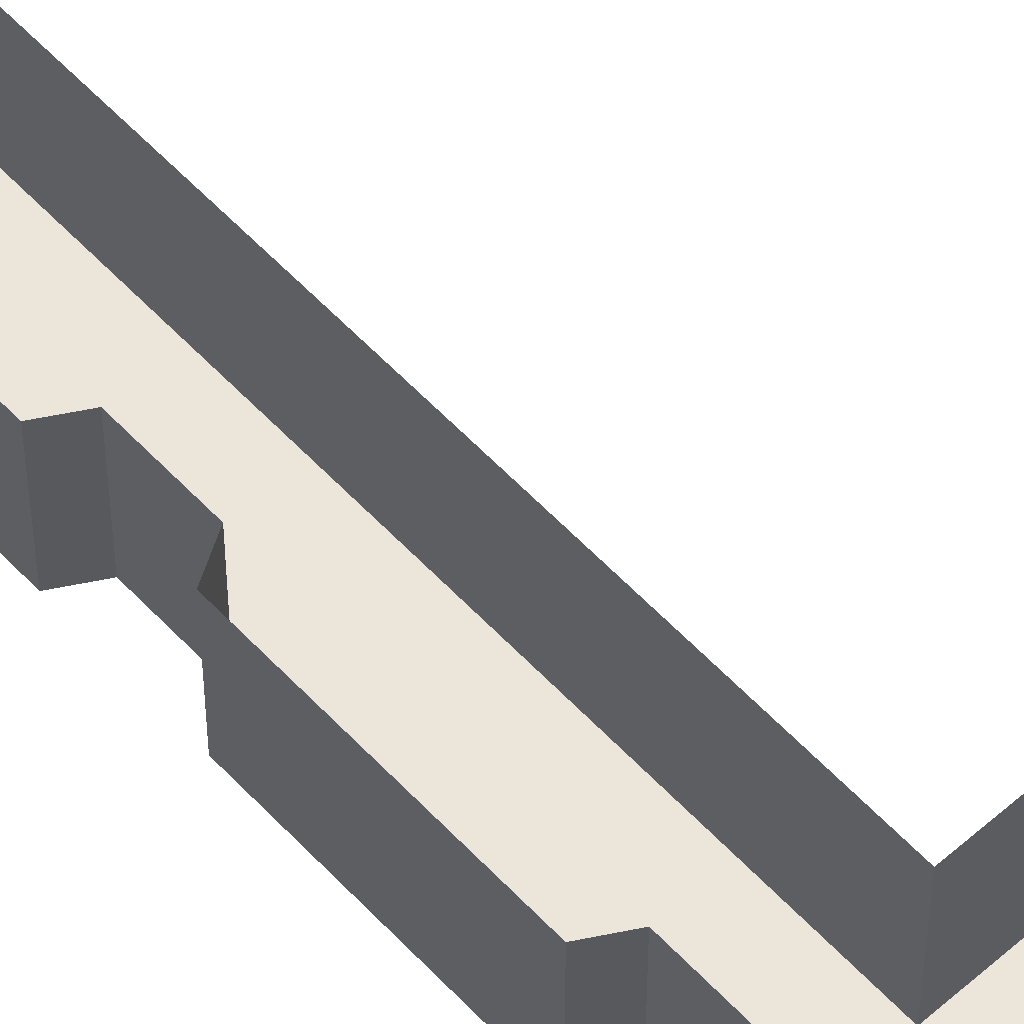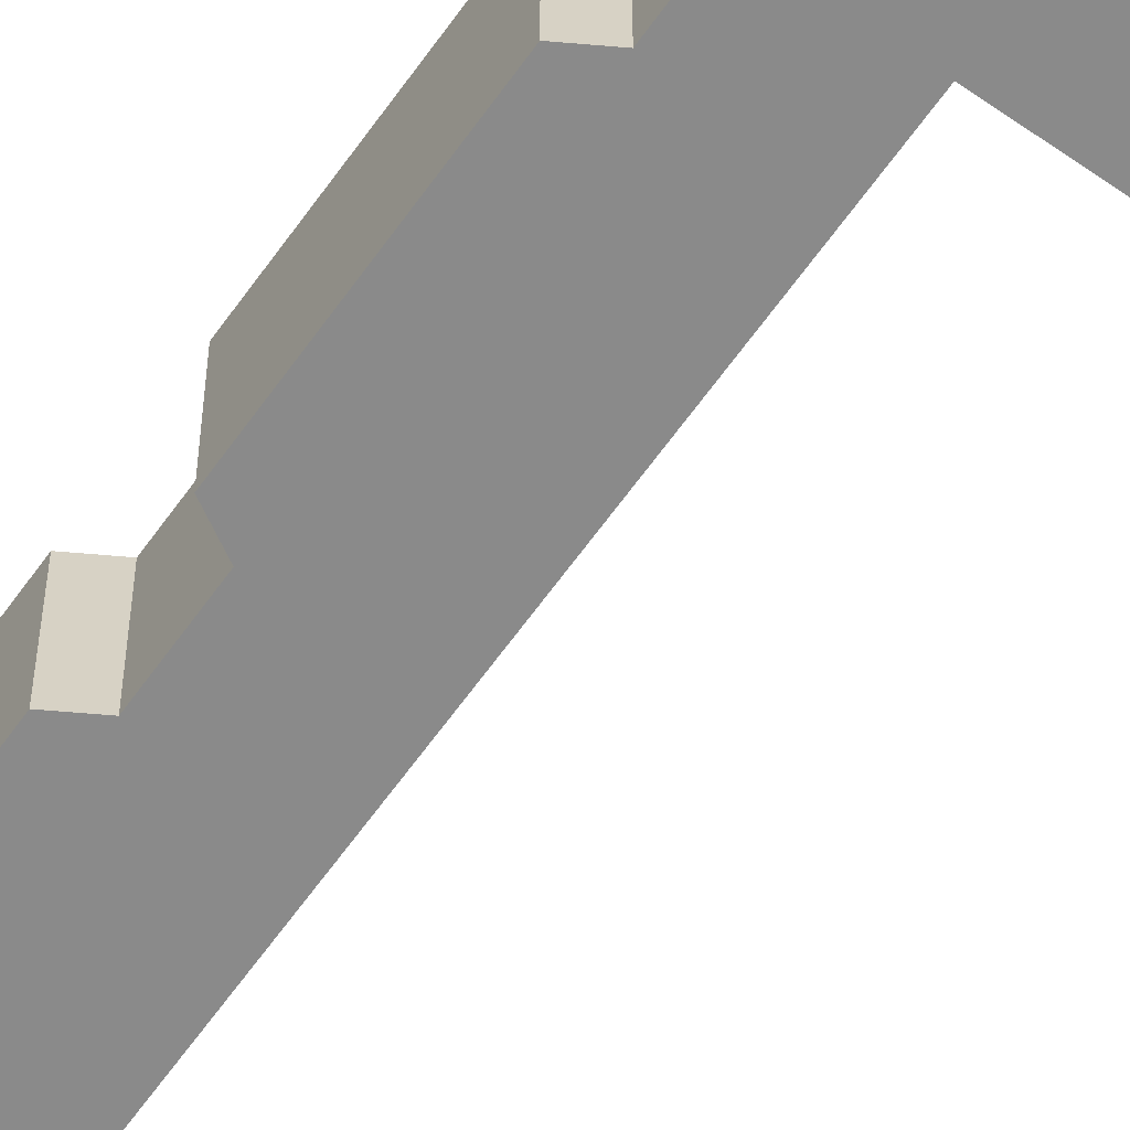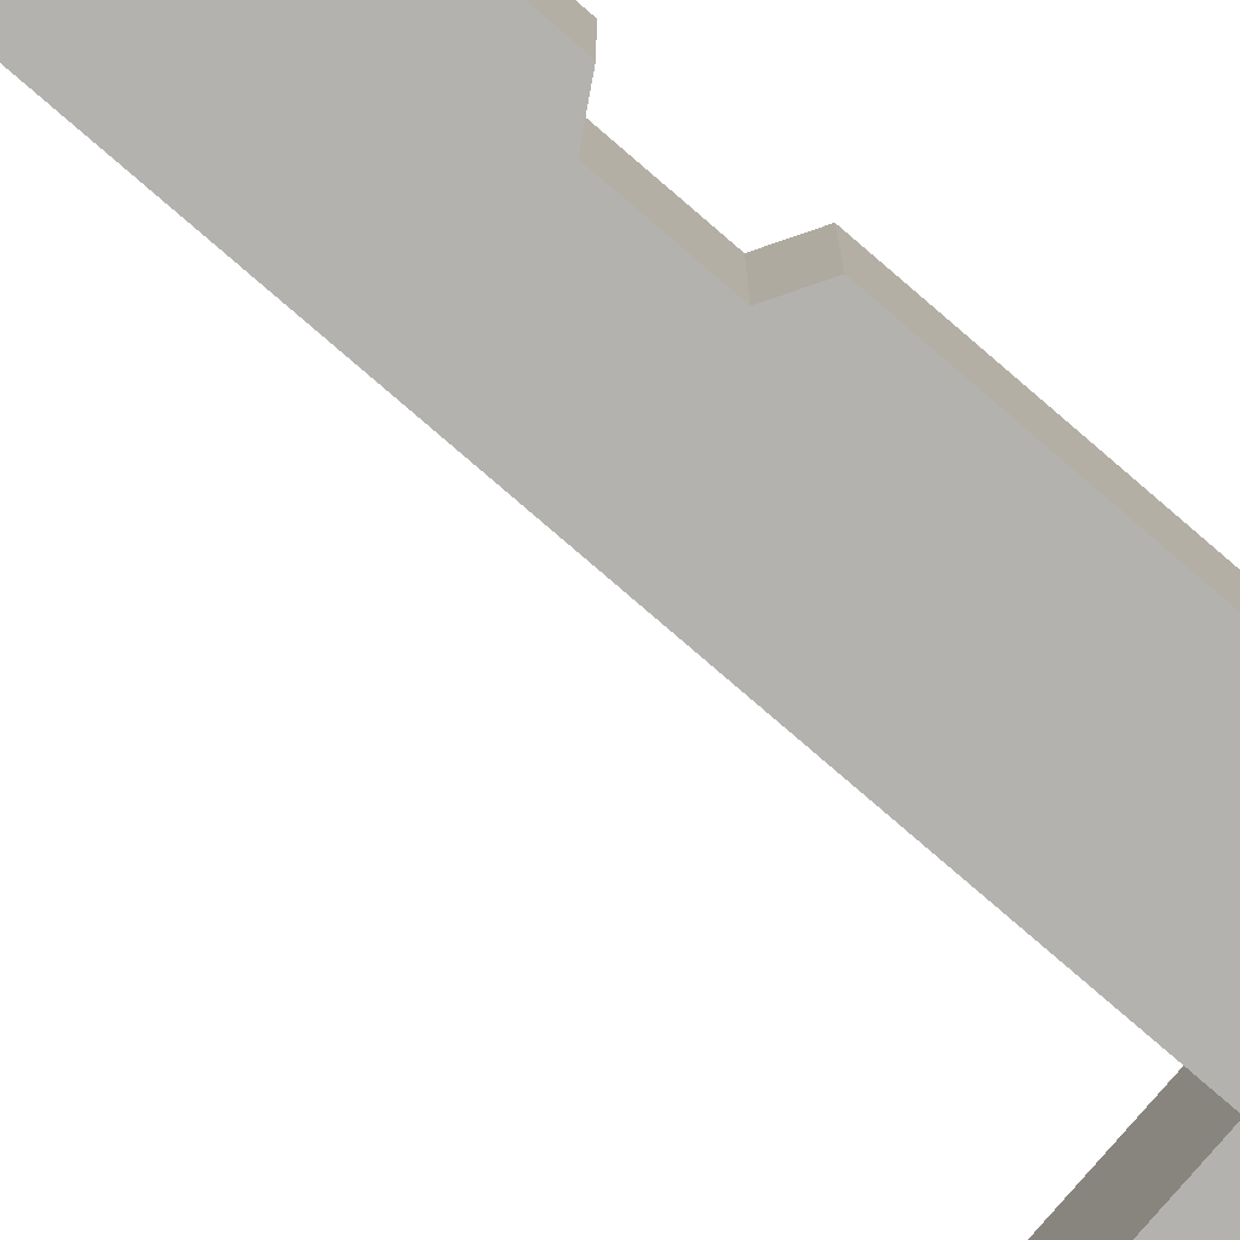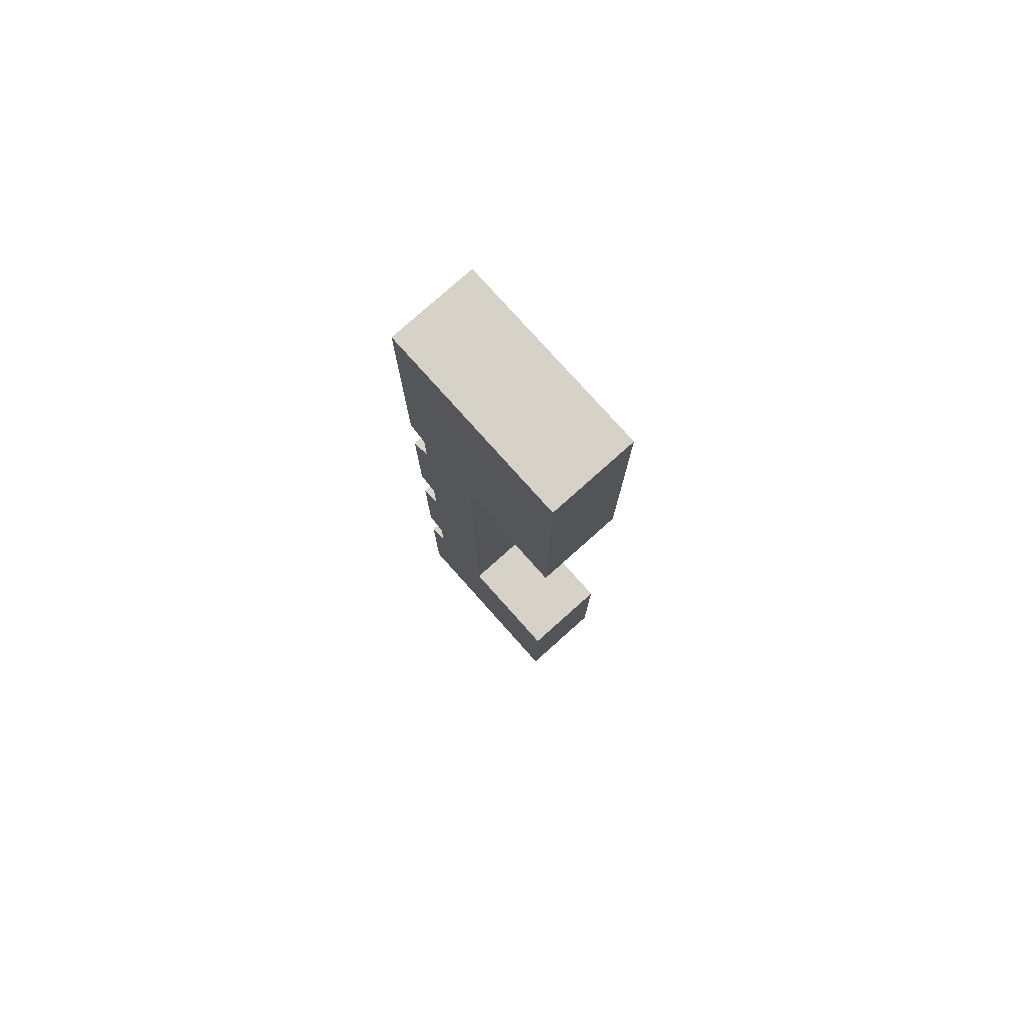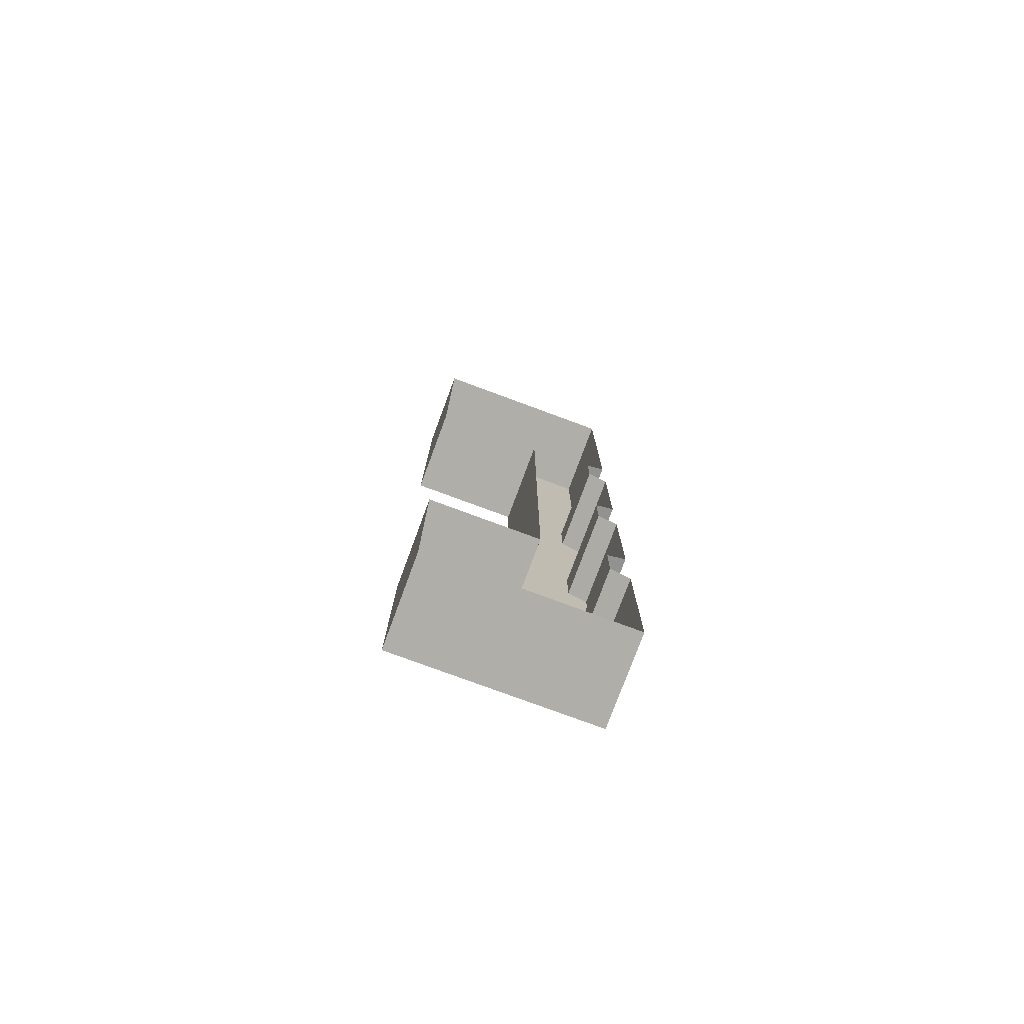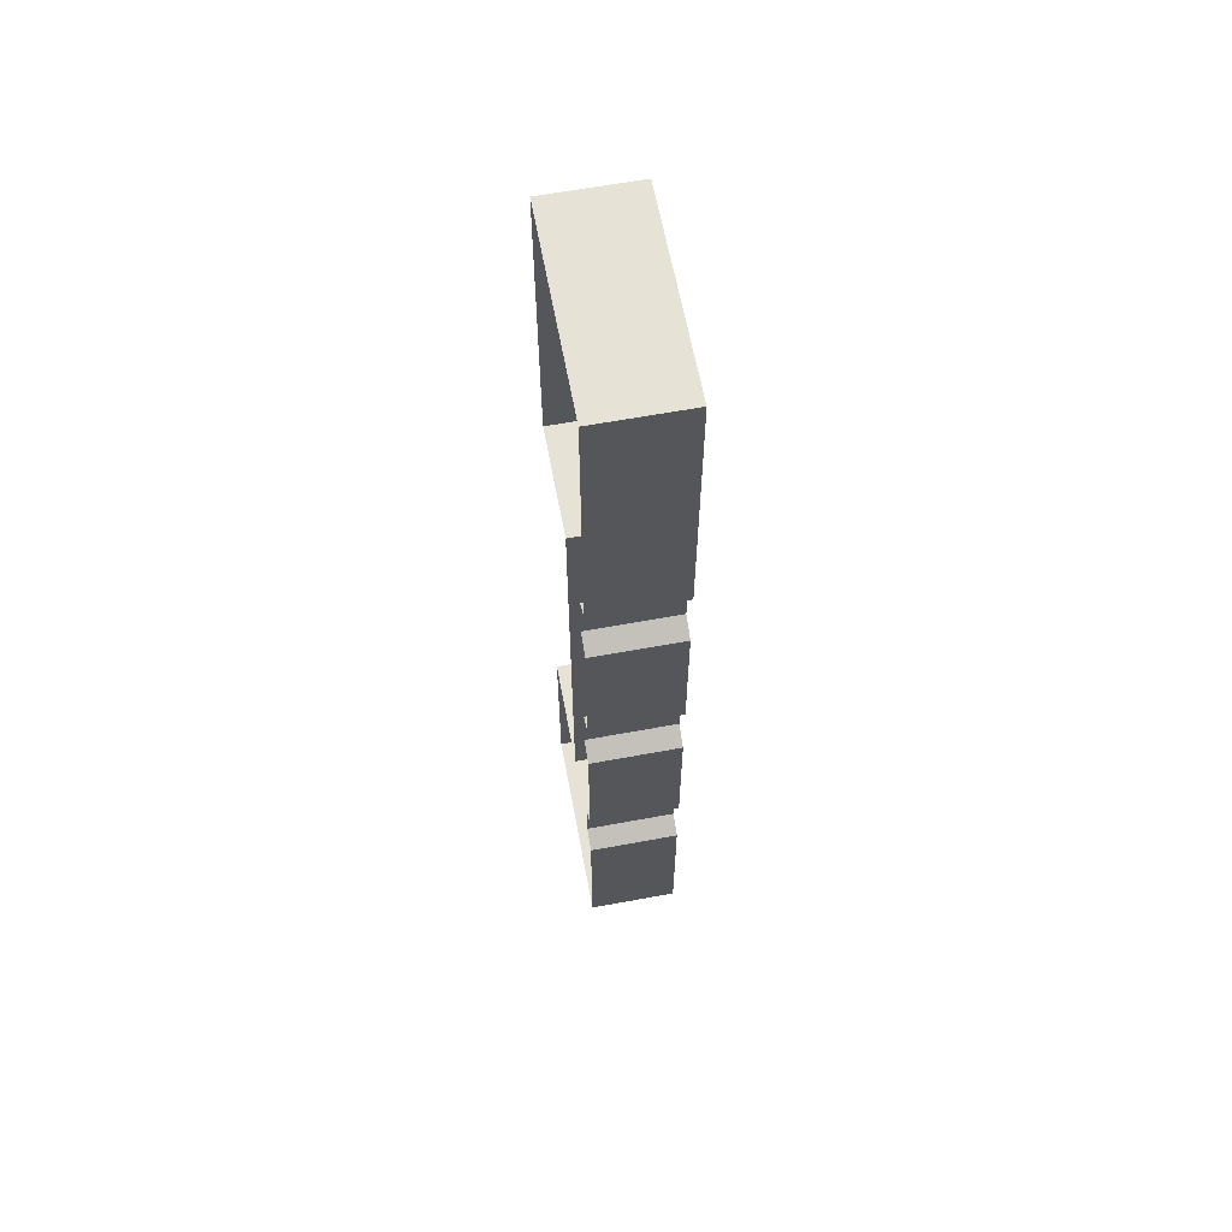
<metadata>
{"format":"obj","ext":"obj","renderer":"f3d","projection":"perspective","resolution":1024,"background":"white","views":[{"elev":57.5,"azim":-42.4,"up":"+Y"},{"elev":-63.4,"azim":-35.3,"up":"+Y"},{"elev":-79.8,"azim":-130.7,"up":"+Y"},{"elev":78.1,"azim":48.2,"up":"+Z"},{"elev":-77.5,"azim":159.7,"up":"+Z"},{"elev":62.9,"azim":-100.6,"up":"+Z"}]}
</metadata>
<code>
g Collision05
v 6.724 0 10.45
v 6.724 -0 -10.43
v -0.753 -0 -10.43
v -5.349 0 -9.521
v -6.658 0 -8.754
v -6.658 0 10.45
v -5.349 0 -12.98
v -6.658 0 -13.75
v -6.658 0 -23.74
v -5.349 0 -24.5
v -5.349 0 -27.96
v -6.658 0 -38.75
v -5.349 0 -39.52
v -0.753 -0 -41.85
v -5.349 -0 -42.98
v 6.614 -0 -41.85
v -6.658 -0 -43.75
v -6.658 0 -55.43
v 6.614 0 -55.43
v -6.658 0 -28.73
v -6.658 5.999 -28.73
v -6.658 0 -28.73
v -6.658 0 -38.75
v -6.658 5.999 -38.75
v -5.349 -0 -42.98
v -5.349 5.999 -42.98
v -5.349 5.999 -39.52
v -5.349 0 -39.52
v 6.614 0 -55.43
v 6.614 5.999 -55.43
v -6.658 5.999 -55.43
v -6.658 0 -55.43
v 6.724 -0 -10.43
v 6.724 5.999 -10.43
v -0.753 5.999 -10.43
v -0.753 -0 -10.43
v -6.658 0 10.45
v -6.658 5.999 10.45
v 6.724 5.999 10.45
v 6.724 0 10.45
v -6.658 0 -8.754
v -6.658 5.999 -8.754
v -6.658 5.999 10.45
v -6.658 0 10.45
v -0.753 -0 -10.43
v -0.753 5.999 -10.43
v -0.753 5.999 -41.85
v -0.753 -0 -41.85
v 6.614 -0 -41.85
v 6.614 5.999 -41.85
v 6.614 5.999 -55.43
v 6.614 0 -55.43
v -6.658 -0 -43.75
v -6.658 5.999 -43.75
v -5.349 5.999 -42.98
v -5.349 -0 -42.98
v -6.658 0 -55.43
v -6.658 5.999 -55.43
v -6.658 5.999 -43.75
v -6.658 -0 -43.75
v 6.724 0 10.45
v 6.724 5.999 10.45
v 6.724 5.999 -10.43
v 6.724 -0 -10.43
v -0.753 -0 -41.85
v -0.753 5.999 -41.85
v 6.614 5.999 -41.85
v 6.614 -0 -41.85
v -6.658 0 -28.73
v -6.658 5.999 -28.73
v -5.349 5.999 -27.96
v -5.349 0 -27.96
v -5.349 0 -27.96
v -5.349 5.999 -27.96
v -5.349 5.999 -24.5
v -5.349 0 -24.5
v -6.658 0 -13.75
v -6.658 5.999 -13.75
v -5.349 5.999 -12.98
v -5.349 0 -12.98
v -5.349 0 -12.98
v -5.349 5.999 -12.98
v -5.349 5.999 -9.521
v -5.349 0 -9.521
v -5.349 0 -9.521
v -5.349 5.999 -9.521
v -6.658 5.999 -8.754
v -6.658 0 -8.754
v -6.658 0 -23.74
v -6.658 5.999 -23.74
v -6.658 5.999 -13.75
v -6.658 0 -13.75
v -5.349 0 -39.52
v -5.349 5.999 -39.52
v -6.658 5.999 -38.75
v -6.658 0 -38.75
v -5.349 0 -24.5
v -5.349 5.999 -24.5
v -6.658 5.999 -23.74
v -6.658 0 -23.74
f 1 2 3
f 3 4 1
f 4 5 1
f 5 6 1
f 7 4 3
f 8 7 3
f 9 8 3
f 10 9 3
f 11 10 3
f 12 11 3
f 13 12 3
f 13 3 14
f 15 13 14
f 15 14 16
f 17 15 16
f 18 17 16
f 16 19 18
f 12 20 11
f 21 22 23
f 21 23 24
f 25 26 27
f 25 27 28
f 29 30 31
f 29 31 32
f 33 34 35
f 33 35 36
f 37 38 39
f 37 39 40
f 41 42 43
f 41 43 44
f 45 46 47
f 45 47 48
f 49 50 51
f 49 51 52
f 53 54 55
f 53 55 56
f 57 58 59
f 57 59 60
f 61 62 63
f 61 63 64
f 65 66 67
f 65 67 68
f 69 70 71
f 69 71 72
f 73 74 75
f 73 75 76
f 77 78 79
f 77 79 80
f 81 82 83
f 81 83 84
f 85 86 87
f 85 87 88
f 89 90 91
f 89 91 92
f 93 94 95
f 93 95 96
f 97 98 99
f 97 99 100

</code>
